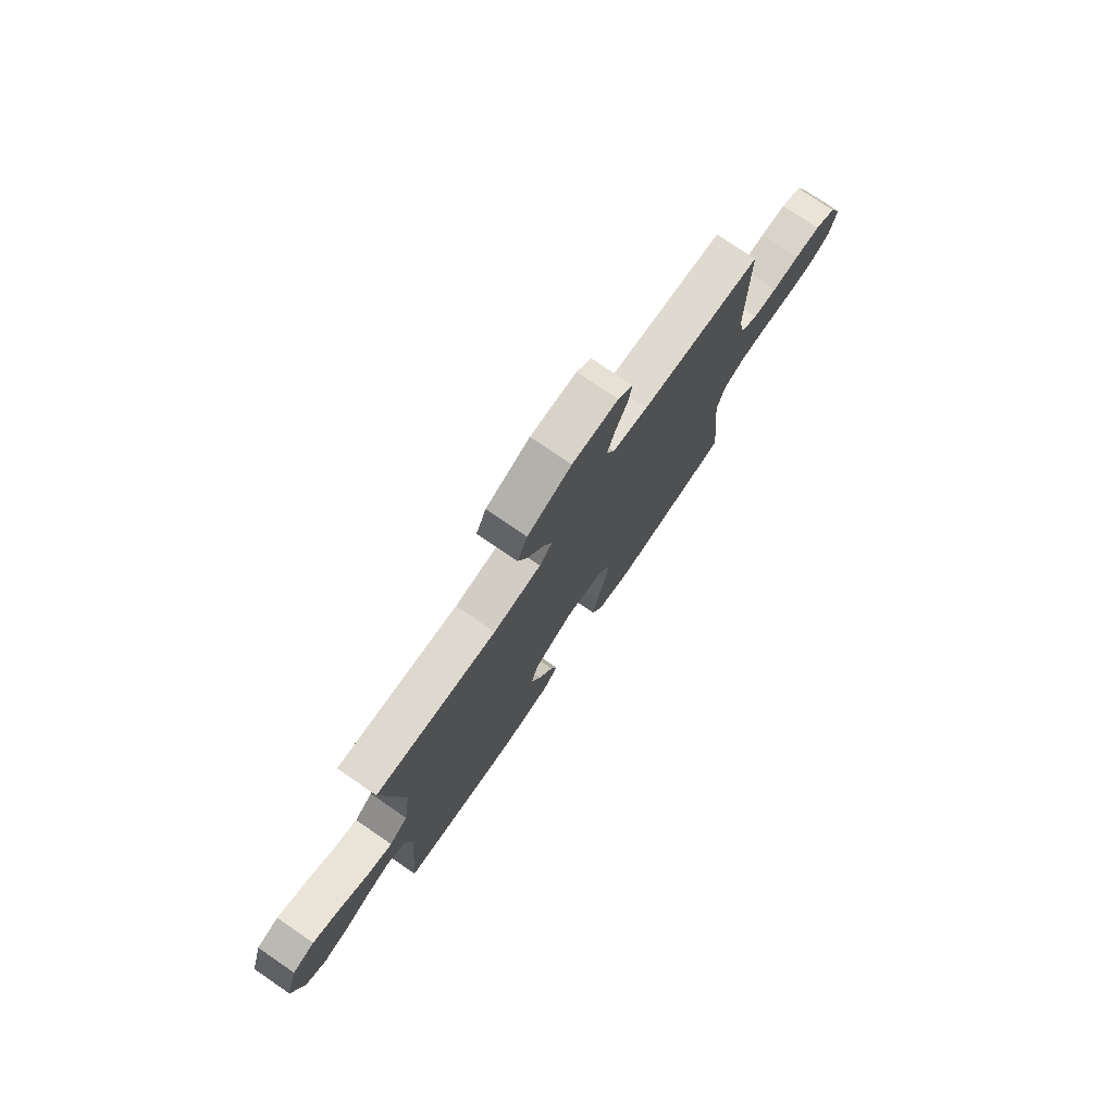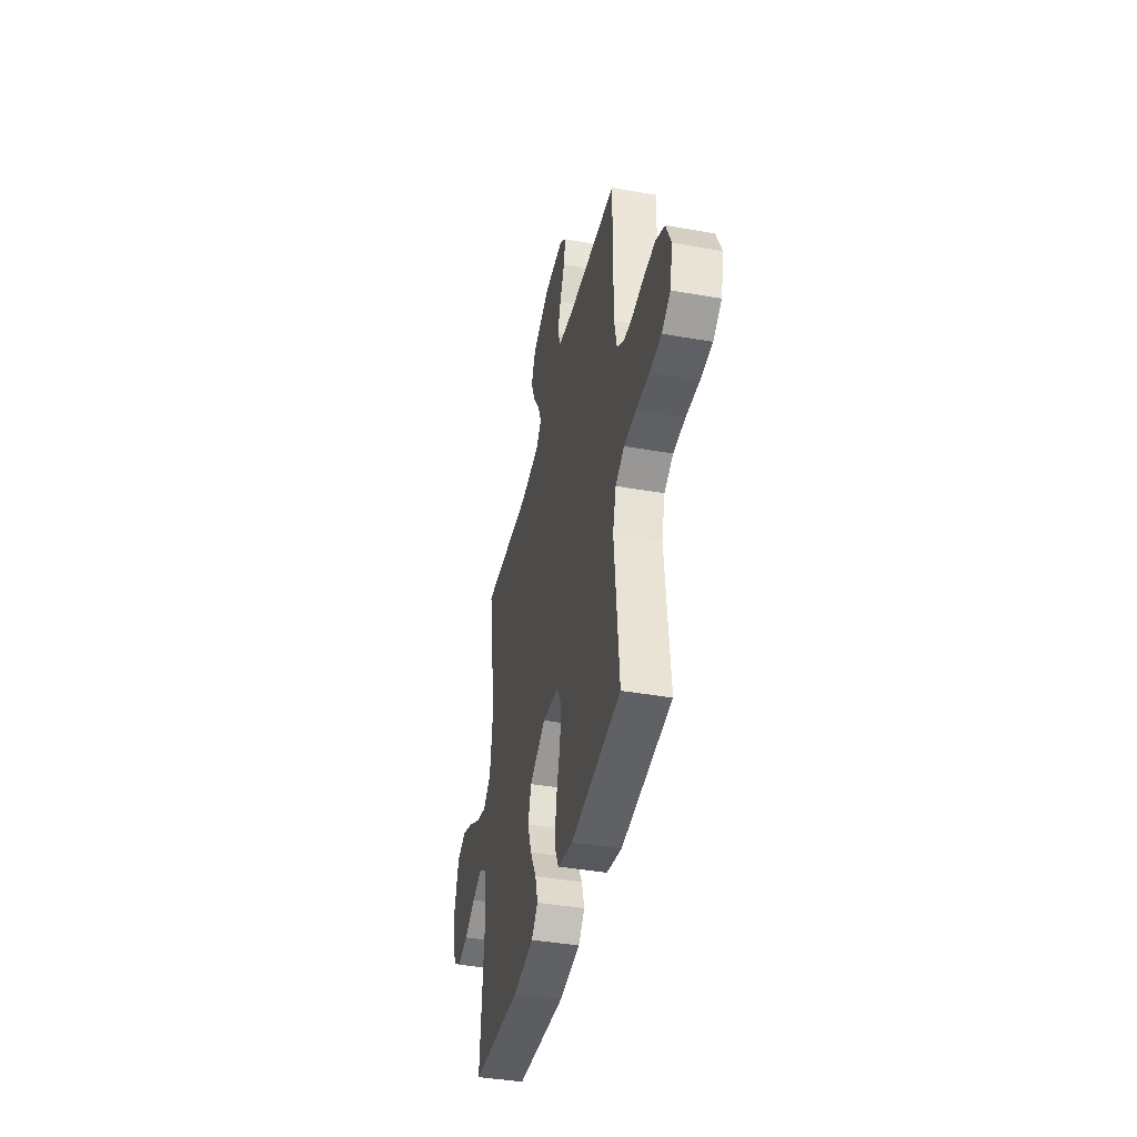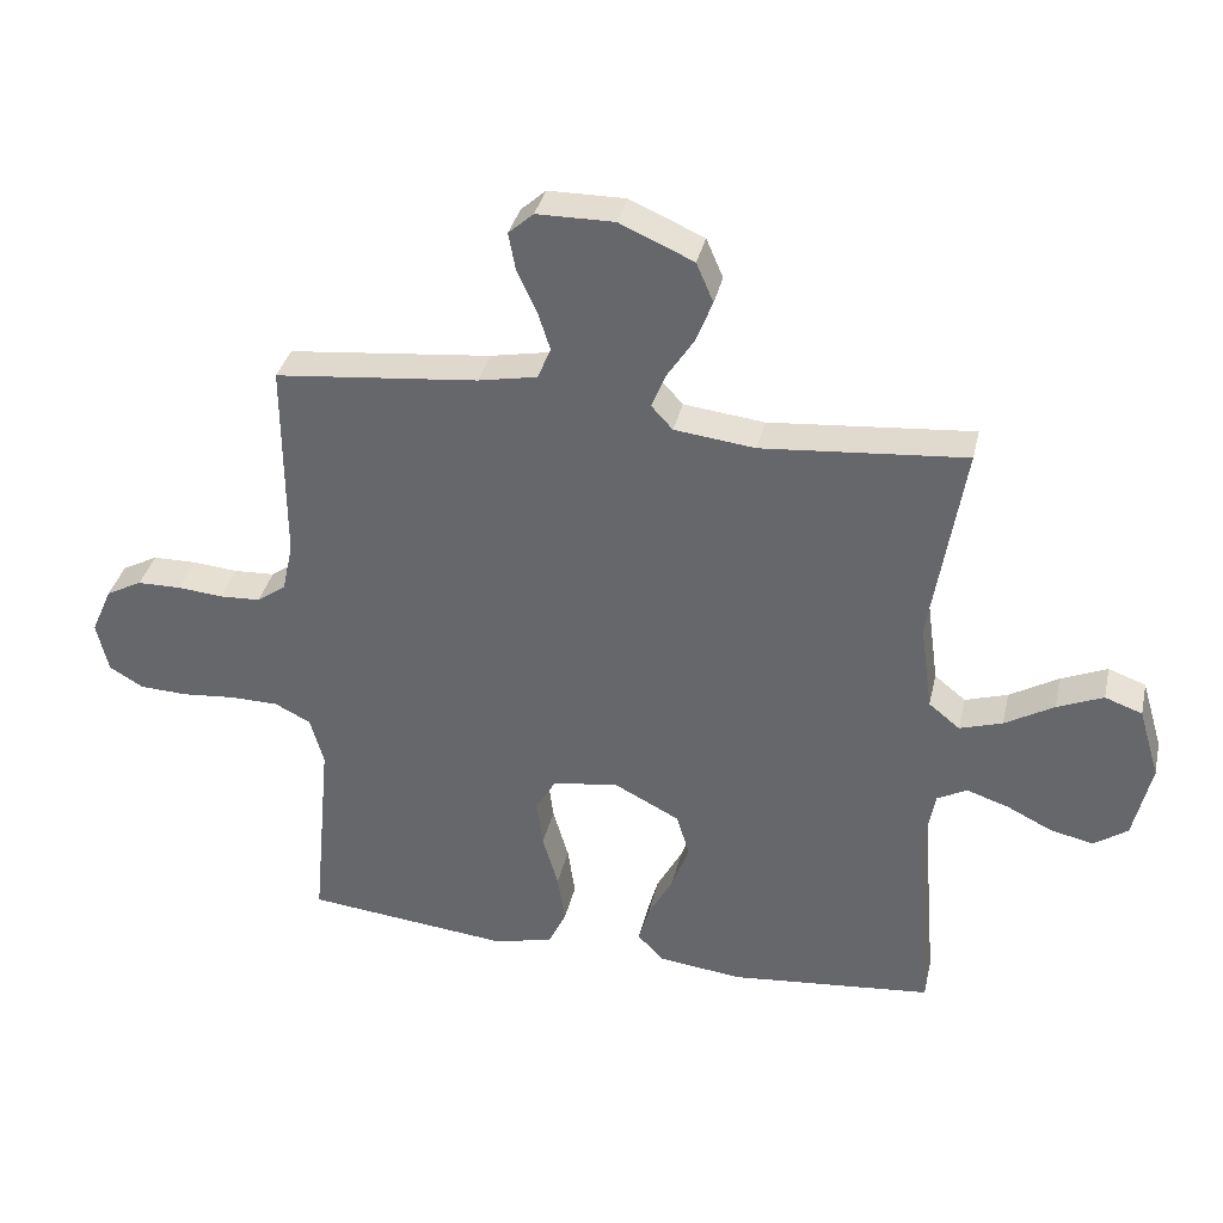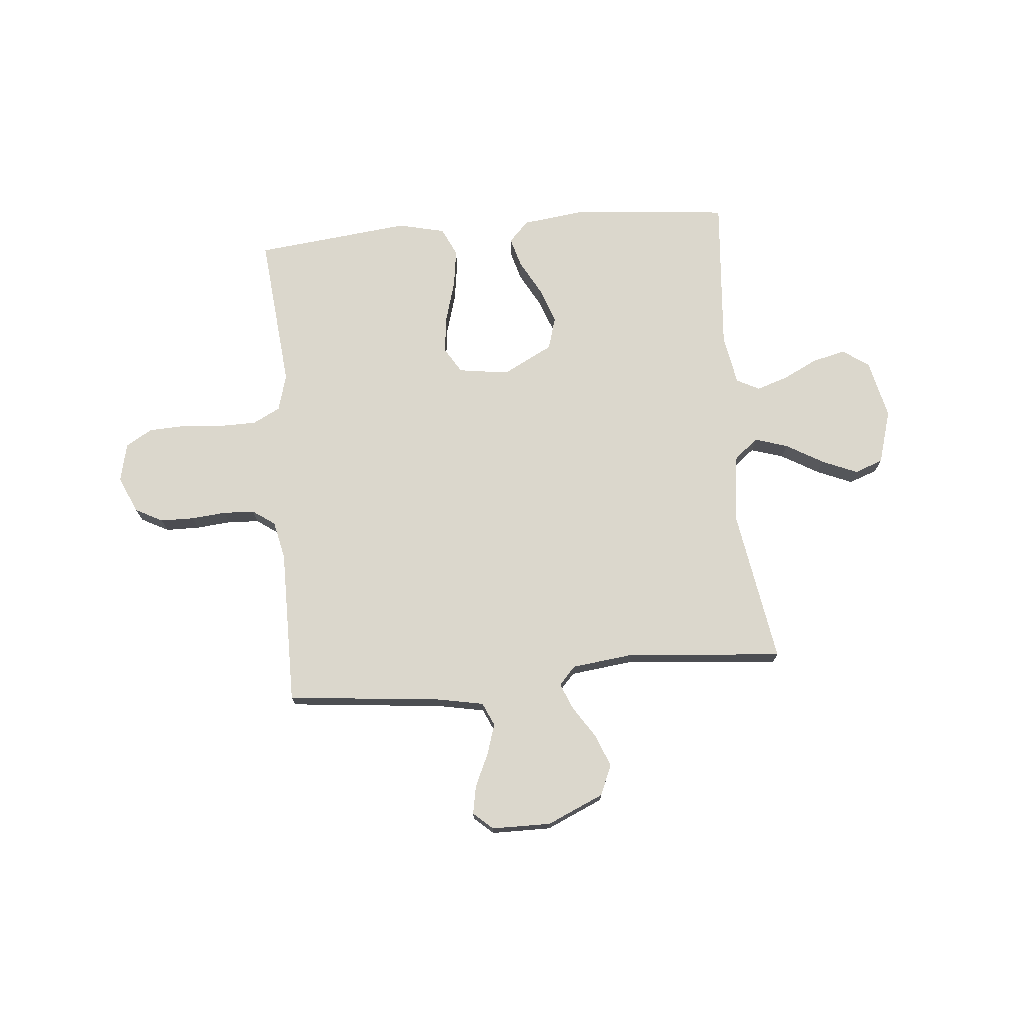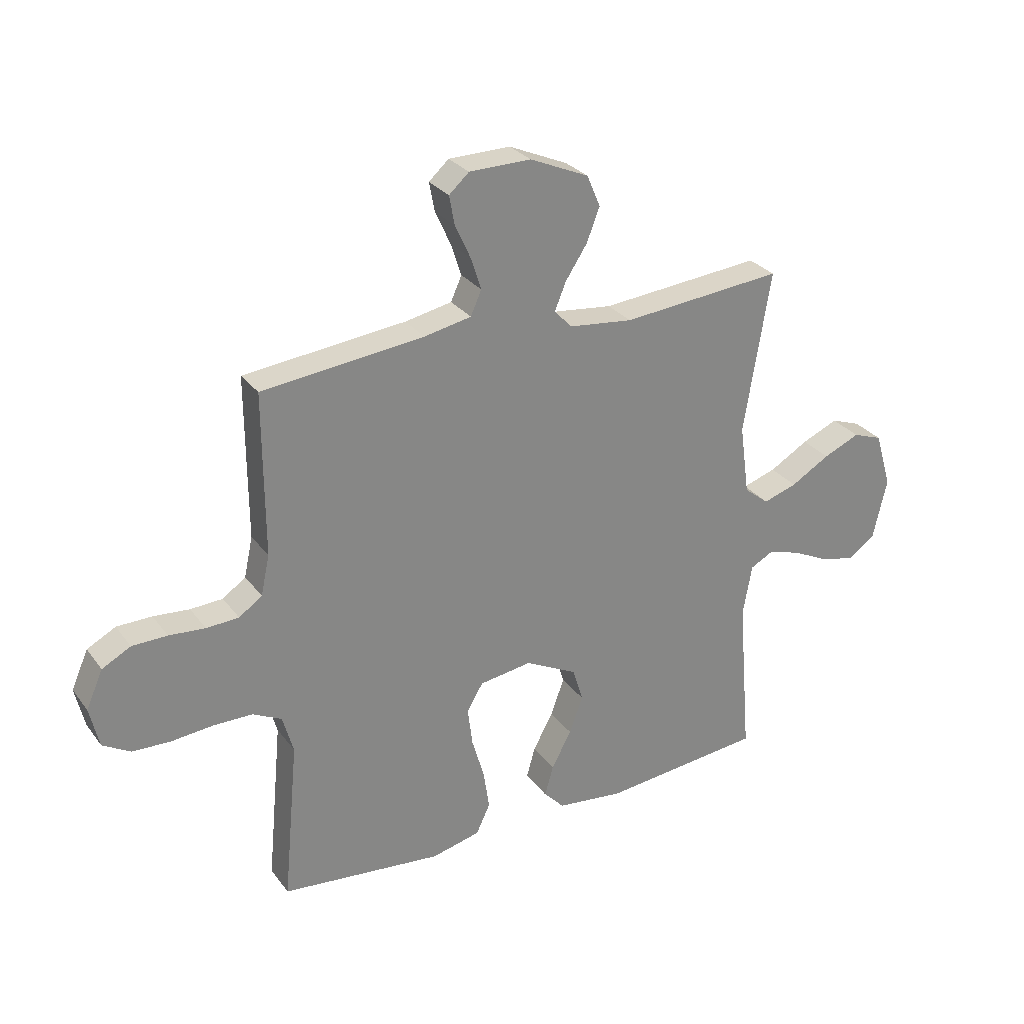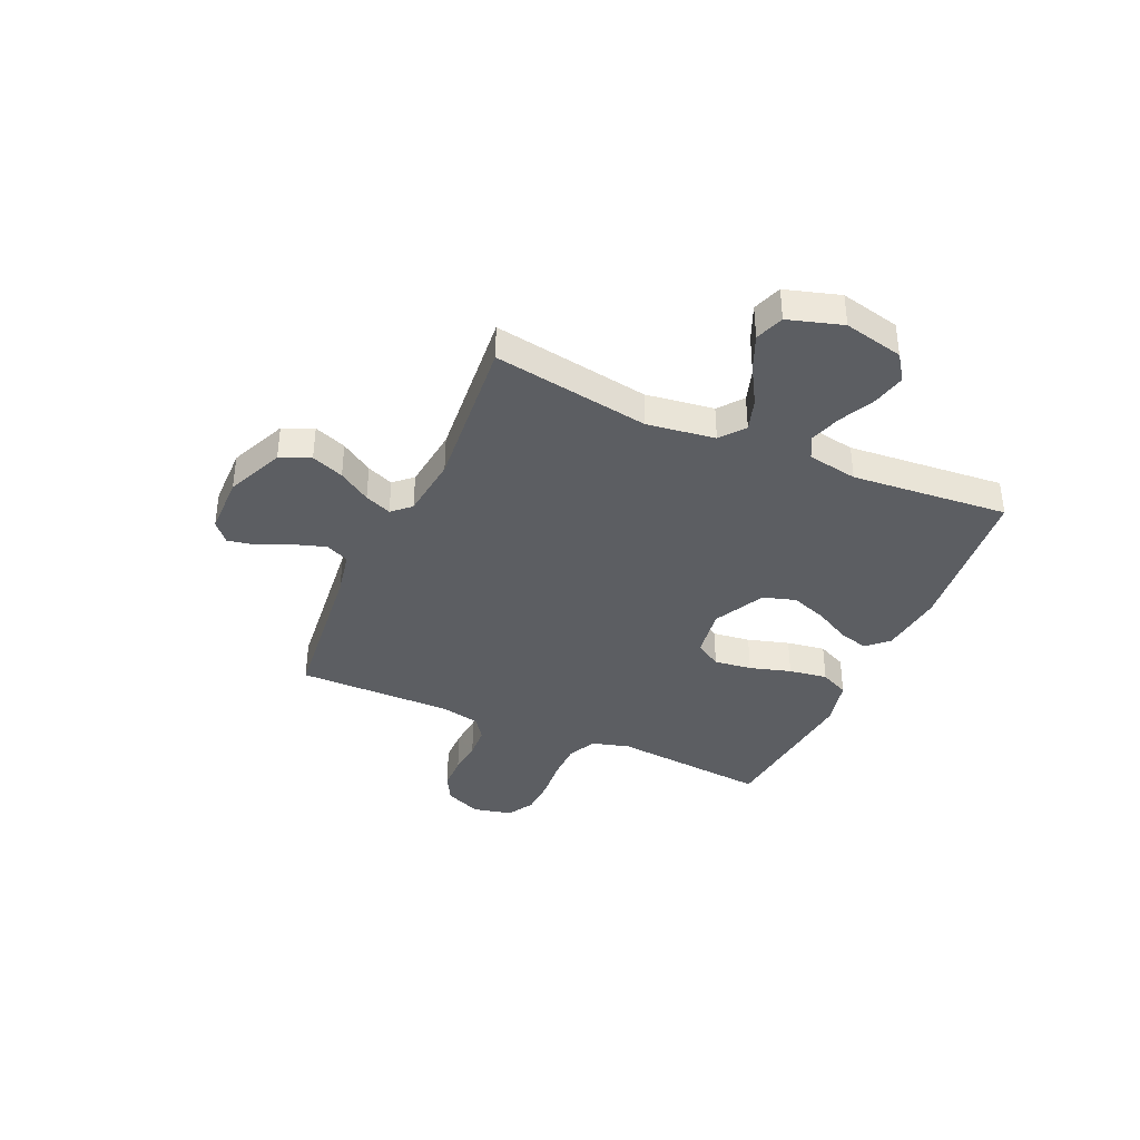
<metadata>
{"format":"obj","ext":"obj","renderer":"f3d","projection":"perspective","resolution":1024,"background":"white","views":[{"elev":76.3,"azim":124.4,"up":"+Z"},{"elev":-41.4,"azim":-102.1,"up":"+Z"},{"elev":35.7,"azim":12.7,"up":"+Z"},{"elev":73.2,"azim":-5.2,"up":"+Y"},{"elev":28.6,"azim":-29.3,"up":"+Z"},{"elev":-38.2,"azim":66.1,"up":"+Y"}]}
</metadata>
<code>
v -0.5 0.07 0.5
v -0.2 0.07 0.531
v -0.113 0.07 0.548
v -0.093 0.07 0.593
v -0.112 0.07 0.652
v -0.141 0.07 0.715
v -0.151 0.07 0.769
v -0.114 0.07 0.802
v 0 0.07 0.803
v 0.109 0.07 0.755
v 0.134 0.07 0.697
v 0.11 0.07 0.635
v 0.07 0.07 0.574
v 0.049 0.07 0.523
v 0.081 0.07 0.488
v 0.2 0.07 0.474
v 0.5 0.07 0.5
v 0.451 0.07 0.2
v 0.469 0.07 0.07
v 0.515 0.07 0.033
v 0.578 0.07 0.053
v 0.65 0.07 0.095
v 0.718 0.07 0.124
v 0.773 0.07 0.104
v 0.804 0.07 0
v 0.778 0.07 -0.114
v 0.728 0.07 -0.149
v 0.664 0.07 -0.134
v 0.597 0.07 -0.101
v 0.536 0.07 -0.081
v 0.492 0.07 -0.104
v 0.475 0.07 -0.2
v 0.5 0.07 -0.5
v 0.2 0.07 -0.529
v 0.076 0.07 -0.514
v 0.038 0.07 -0.474
v 0.054 0.07 -0.417
v 0.091 0.07 -0.349
v 0.116 0.07 -0.28
v 0.097 0.07 -0.217
v 0 0.07 -0.167
v -0.097 0.07 -0.181
v -0.127 0.07 -0.231
v -0.118 0.07 -0.303
v -0.095 0.07 -0.382
v -0.084 0.07 -0.456
v -0.11 0.07 -0.511
v -0.2 0.07 -0.532
v -0.5 0.07 -0.5
v -0.472 0.07 -0.2
v -0.492 0.07 -0.129
v -0.545 0.07 -0.102
v -0.617 0.07 -0.101
v -0.696 0.07 -0.108
v -0.766 0.07 -0.105
v -0.817 0.07 -0.075
v -0.834 0.07 0
v -0.803 0.07 0.07
v -0.75 0.07 0.098
v -0.685 0.07 0.099
v -0.618 0.07 0.093
v -0.558 0.07 0.096
v -0.515 0.07 0.126
v -0.499 0.07 0.2
v -0.5 0 0.5
v -0.2 0 0.531
v -0.113 0 0.548
v -0.093 0 0.593
v -0.112 0 0.652
v -0.141 0 0.715
v -0.151 0 0.769
v -0.114 0 0.802
v 0 0 0.803
v 0.109 0 0.755
v 0.134 0 0.697
v 0.11 0 0.635
v 0.07 0 0.574
v 0.049 0 0.523
v 0.081 0 0.488
v 0.2 0 0.474
v 0.5 0 0.5
v 0.451 0 0.2
v 0.469 0 0.07
v 0.515 0 0.033
v 0.578 0 0.053
v 0.65 0 0.095
v 0.718 0 0.124
v 0.773 0 0.104
v 0.804 0 0
v 0.778 0 -0.114
v 0.728 0 -0.149
v 0.664 0 -0.134
v 0.597 0 -0.101
v 0.536 0 -0.081
v 0.492 0 -0.104
v 0.475 0 -0.2
v 0.5 0 -0.5
v 0.2 0 -0.529
v 0.076 0 -0.514
v 0.038 0 -0.474
v 0.054 0 -0.417
v 0.091 0 -0.349
v 0.116 0 -0.28
v 0.097 0 -0.217
v 0 0 -0.167
v -0.097 0 -0.181
v -0.127 0 -0.231
v -0.118 0 -0.303
v -0.095 0 -0.382
v -0.084 0 -0.456
v -0.11 0 -0.511
v -0.2 0 -0.532
v -0.5 0 -0.5
v -0.472 0 -0.2
v -0.492 0 -0.129
v -0.545 0 -0.102
v -0.617 0 -0.101
v -0.696 0 -0.108
v -0.766 0 -0.105
v -0.817 0 -0.075
v -0.834 0 0
v -0.803 0 0.07
v -0.75 0 0.098
v -0.685 0 0.099
v -0.618 0 0.093
v -0.558 0 0.096
v -0.515 0 0.126
v -0.499 0 0.2
f 59 60 61
f 58 59 61
f 57 58 61
f 56 57 61
f 55 56 61
f 54 55 61
f 53 54 61
f 52 53 61 62
f 51 52 62 63
f 48 49 50
f 47 48 50
f 46 47 50
f 45 46 50
f 44 45 50
f 51 63 64
f 50 51 64
f 44 50 64
f 43 44 64
f 36 37 38
f 35 36 38
f 34 35 38
f 33 34 38
f 32 33 38
f 31 32 38 39
f 30 31 39 40
f 27 28 29
f 26 27 29
f 25 26 29
f 24 25 29
f 23 24 29
f 22 23 29
f 21 22 29
f 20 21 29 30
f 30 40 41
f 20 30 41
f 19 20 41
f 16 17 18
f 19 41 42
f 18 19 42
f 16 18 42
f 15 16 42
f 11 12 13
f 10 11 13
f 9 10 13
f 8 9 13
f 7 8 13
f 6 7 13
f 5 6 13
f 4 5 13 14
f 64 1 2
f 43 64 2
f 42 43 2
f 15 42 2
f 14 15 2
f 14 2 3
f 3 4 14
f 125 124 123
f 125 123 122
f 125 122 121
f 125 121 120
f 125 120 119
f 125 119 118
f 125 118 117
f 126 125 117 116
f 127 126 116 115
f 114 113 112
f 114 112 111
f 114 111 110
f 114 110 109
f 114 109 108
f 128 127 115
f 128 115 114
f 128 114 108
f 128 108 107
f 102 101 100
f 102 100 99
f 102 99 98
f 102 98 97
f 102 97 96
f 103 102 96 95
f 104 103 95 94
f 93 92 91
f 93 91 90
f 93 90 89
f 93 89 88
f 93 88 87
f 93 87 86
f 93 86 85
f 94 93 85 84
f 105 104 94
f 105 94 84
f 105 84 83
f 82 81 80
f 106 105 83
f 106 83 82
f 106 82 80
f 106 80 79
f 77 76 75
f 77 75 74
f 77 74 73
f 77 73 72
f 77 72 71
f 77 71 70
f 77 70 69
f 78 77 69 68
f 66 65 128
f 66 128 107
f 66 107 106
f 66 106 79
f 66 79 78
f 67 66 78
f 78 68 67
f 1 65 66 2
f 2 66 67 3
f 3 67 68 4
f 4 68 69 5
f 5 69 70 6
f 6 70 71 7
f 7 71 72 8
f 8 72 73 9
f 9 73 74 10
f 10 74 75 11
f 11 75 76 12
f 12 76 77 13
f 13 77 78 14
f 14 78 79 15
f 15 79 80 16
f 16 80 81 17
f 17 81 82 18
f 18 82 83 19
f 19 83 84 20
f 20 84 85 21
f 21 85 86 22
f 22 86 87 23
f 23 87 88 24
f 24 88 89 25
f 25 89 90 26
f 26 90 91 27
f 27 91 92 28
f 28 92 93 29
f 29 93 94 30
f 30 94 95 31
f 31 95 96 32
f 32 96 97 33
f 33 97 98 34
f 34 98 99 35
f 35 99 100 36
f 36 100 101 37
f 37 101 102 38
f 38 102 103 39
f 39 103 104 40
f 40 104 105 41
f 41 105 106 42
f 42 106 107 43
f 43 107 108 44
f 44 108 109 45
f 45 109 110 46
f 46 110 111 47
f 47 111 112 48
f 48 112 113 49
f 49 113 114 50
f 50 114 115 51
f 51 115 116 52
f 52 116 117 53
f 53 117 118 54
f 54 118 119 55
f 55 119 120 56
f 56 120 121 57
f 57 121 122 58
f 58 122 123 59
f 59 123 124 60
f 60 124 125 61
f 61 125 126 62
f 62 126 127 63
f 63 127 128 64
f 64 128 65 1

</code>
